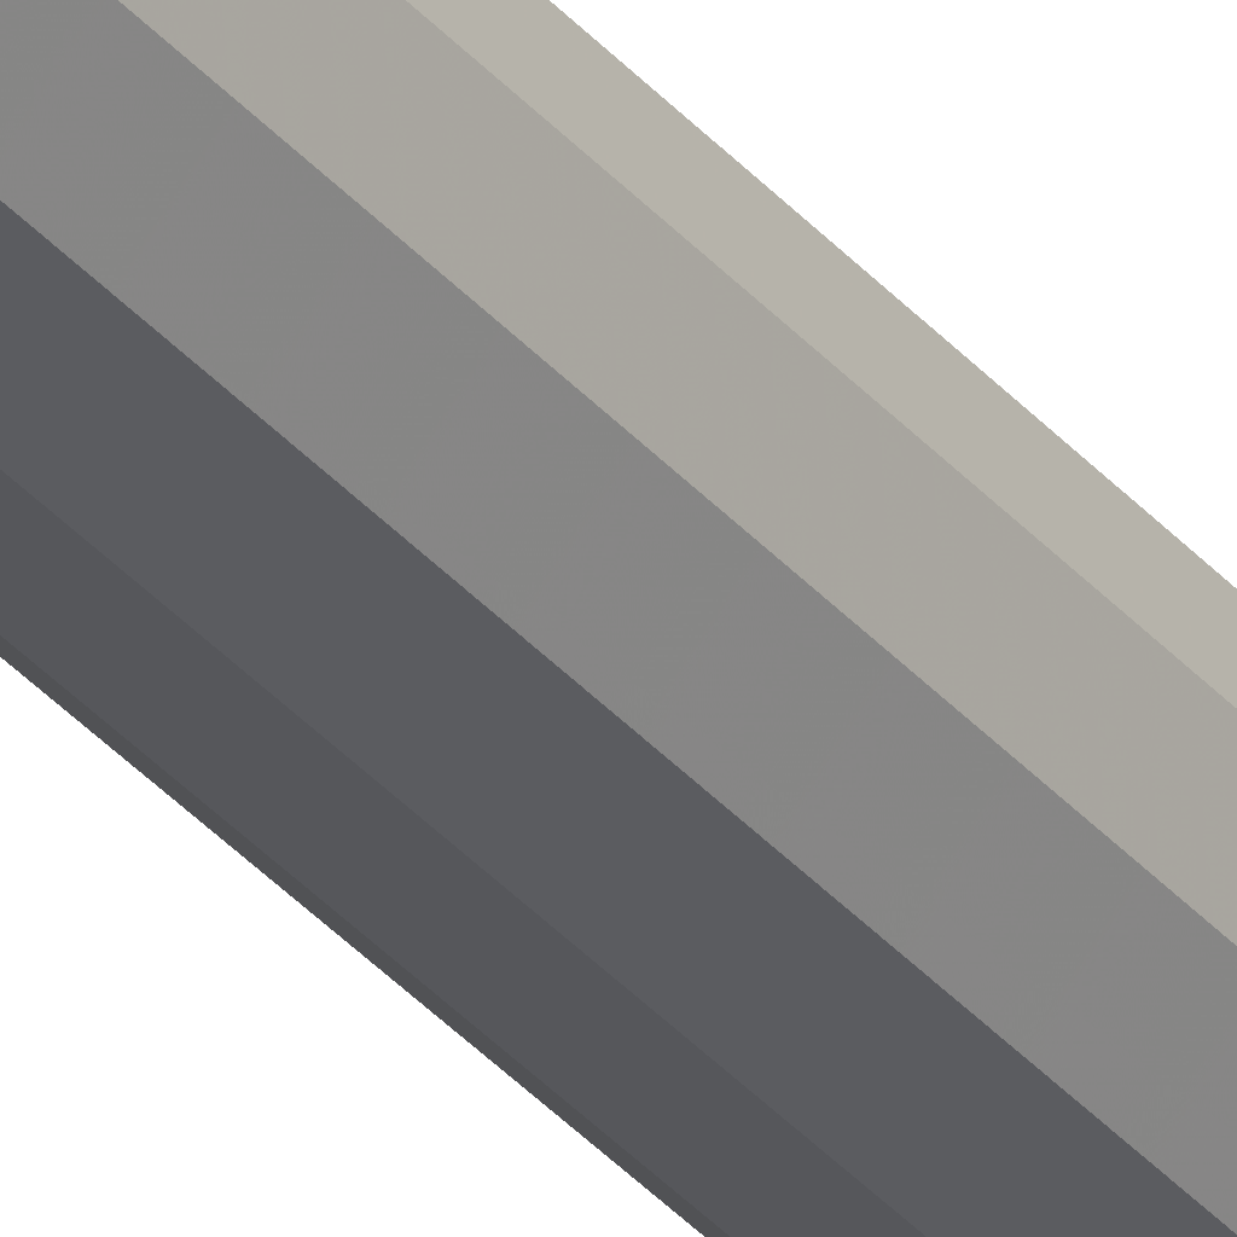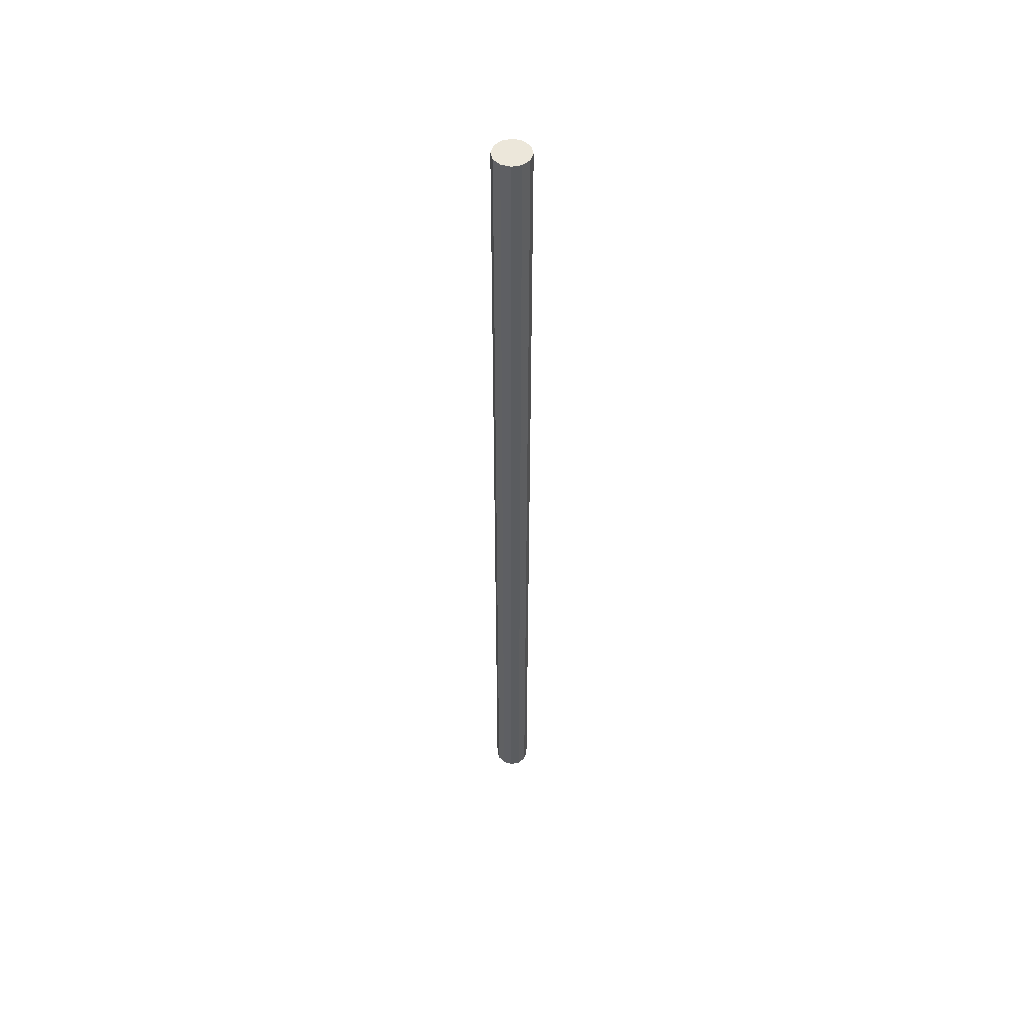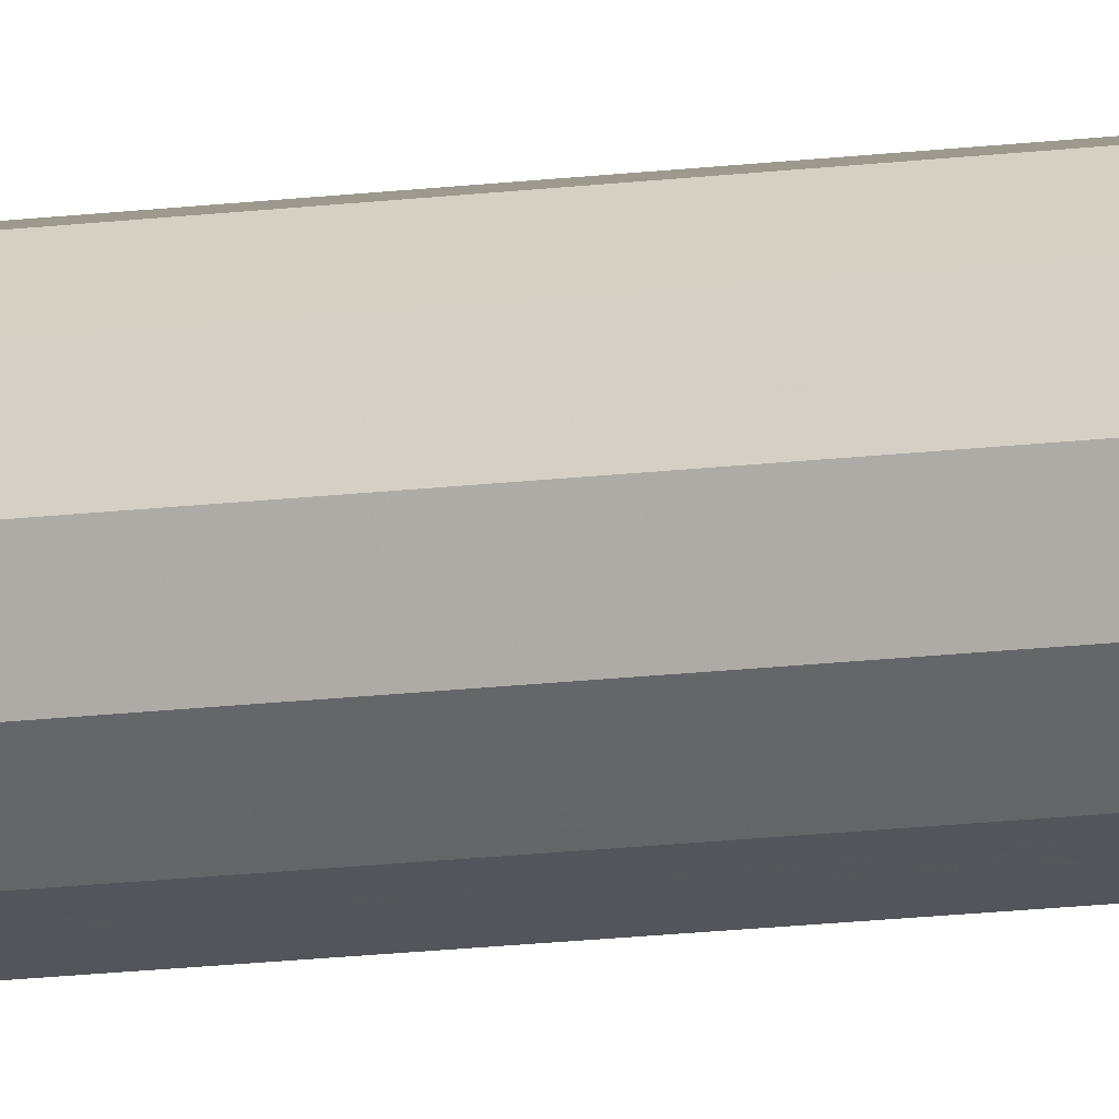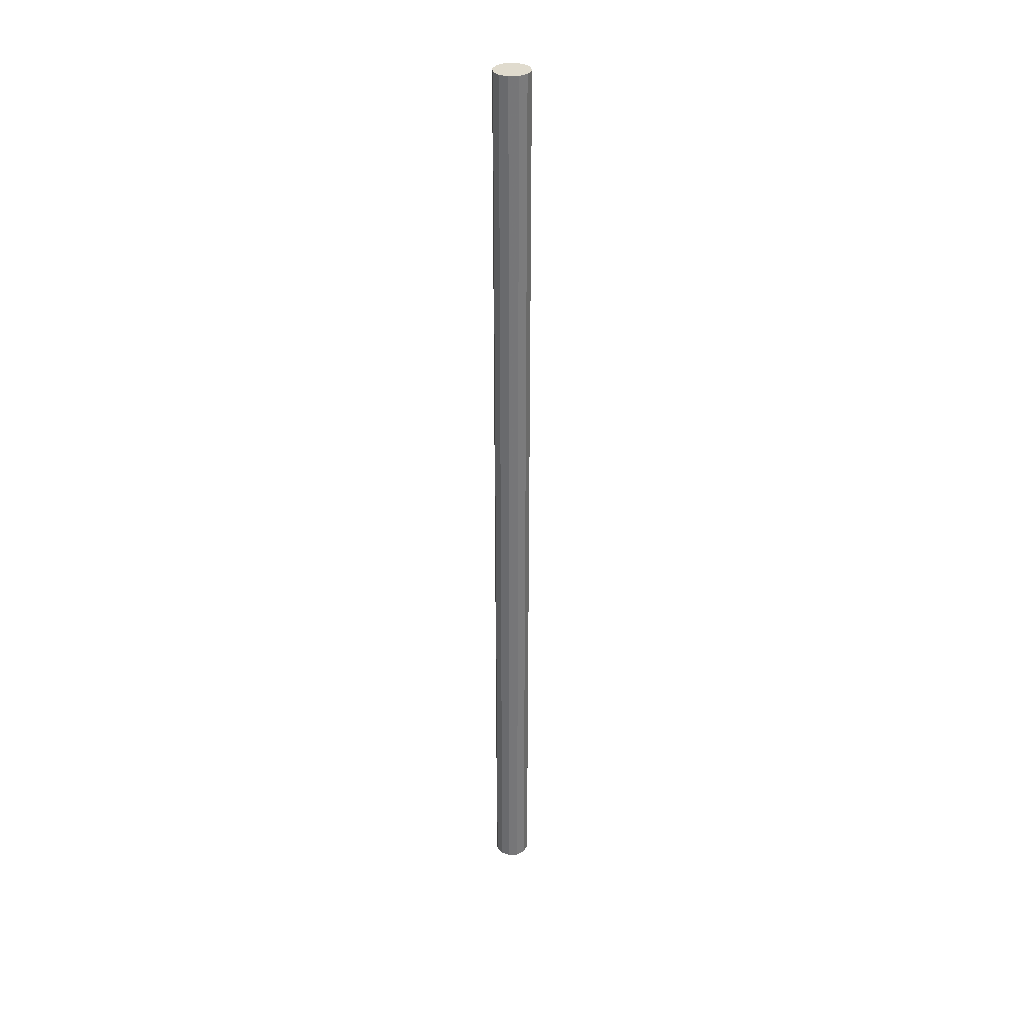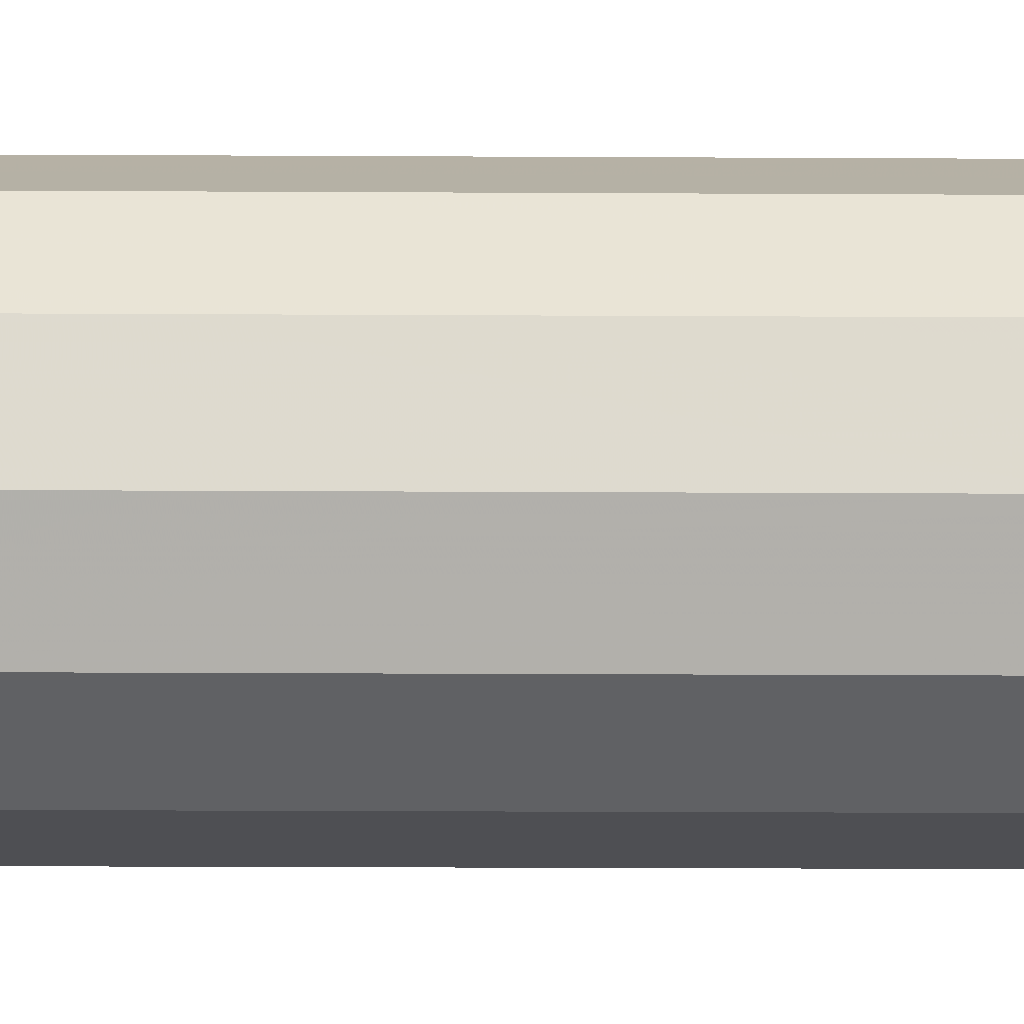
<metadata>
{"format":"obj","ext":"obj","renderer":"f3d","projection":"perspective","resolution":1024,"background":"white","views":[{"elev":-32.9,"azim":32.9,"up":"+Z"},{"elev":50.8,"azim":-117.6,"up":"+Y"},{"elev":-11.1,"azim":-69.4,"up":"+Z"},{"elev":33.4,"azim":130.1,"up":"+Y"},{"elev":-3.2,"azim":86.4,"up":"+Z"}]}
</metadata>
<code>
v -0.2723 -0.2116 0.2676
v -0.2723 -0.2711 0.2676
v -0.2723 -0.1522 0.2676
v -0.2723 -0.09282 0.2676
v -0.2723 -0.03341 0.2676
v -0.2723 0.026 0.2676
v -0.2723 0.08542 0.2676
v -0.2723 0.1448 0.2676
v -0.2723 0.2042 0.2676
v -0.2672 0.2042 0.2765
v -0.2684 0.2042 0.2719
v -0.2672 0.2637 0.2765
v -0.2672 0.1448 0.2765
v -0.2683 0.1448 0.2725
v -0.2672 0.08542 0.2765
v -0.2681 0.08542 0.2731
v -0.2672 0.026 0.2765
v -0.268 0.026 0.2736
v -0.2672 -0.03341 0.2765
v -0.2678 -0.03341 0.2742
v -0.2672 -0.09282 0.2765
v -0.2677 -0.09282 0.2748
v -0.2672 -0.1522 0.2765
v -0.2675 -0.1522 0.2753
v -0.2672 -0.2116 0.2765
v -0.2674 -0.2116 0.2759
v -0.2672 -0.2711 0.2765
v -0.2686 0.2042 0.2816
v -0.2674 0.2042 0.2771
v -0.2686 0.2637 0.2816
v -0.2686 0.1448 0.2816
v -0.2675 0.1448 0.2776
v -0.2686 0.08542 0.2816
v -0.2677 0.08542 0.2782
v -0.2686 0.026 0.2816
v -0.2678 0.026 0.2788
v -0.2686 -0.03341 0.2816
v -0.268 -0.03341 0.2793
v -0.2686 -0.09282 0.2816
v -0.2681 -0.09282 0.2799
v -0.2686 -0.1522 0.2816
v -0.2683 -0.1522 0.2805
v -0.2686 -0.2116 0.2816
v -0.2684 -0.2116 0.281
v -0.2686 -0.2711 0.2816
v -0.2723 0.2042 0.2853
v -0.269 0.2042 0.282
v -0.2723 0.2637 0.2853
v -0.2723 0.1448 0.2853
v -0.2694 0.1448 0.2824
v -0.2723 0.08542 0.2853
v -0.2698 0.08542 0.2828
v -0.2723 0.026 0.2853
v -0.2702 0.026 0.2833
v -0.2723 -0.03341 0.2853
v -0.2706 -0.03341 0.2837
v -0.2723 -0.09282 0.2853
v -0.2711 -0.09282 0.2841
v -0.2723 -0.1522 0.2853
v -0.2715 -0.1522 0.2845
v -0.2723 -0.2116 0.2853
v -0.2719 -0.2116 0.2849
v -0.2723 -0.2711 0.2853
v -0.2774 0.2042 0.2867
v -0.2729 0.2042 0.2855
v -0.2774 0.2637 0.2867
v -0.2774 0.1448 0.2867
v -0.2734 0.1448 0.2856
v -0.2774 0.08542 0.2867
v -0.274 0.08542 0.2858
v -0.2774 0.026 0.2867
v -0.2746 0.026 0.2859
v -0.2774 -0.03341 0.2867
v -0.2751 -0.03341 0.2861
v -0.2774 -0.09282 0.2867
v -0.2757 -0.09282 0.2862
v -0.2774 -0.1522 0.2867
v -0.2763 -0.1522 0.2864
v -0.2774 -0.2116 0.2867
v -0.2769 -0.2116 0.2865
v -0.2774 -0.2711 0.2867
v -0.2825 0.2042 0.2853
v -0.278 0.2042 0.2865
v -0.2825 0.2637 0.2853
v -0.2825 0.1448 0.2853
v -0.2786 0.1448 0.2864
v -0.2825 0.08542 0.2853
v -0.2791 0.08542 0.2862
v -0.2825 0.026 0.2853
v -0.2797 0.026 0.2861
v -0.2825 -0.03341 0.2853
v -0.2803 -0.03341 0.2859
v -0.2825 -0.09282 0.2853
v -0.2808 -0.09282 0.2858
v -0.2825 -0.1522 0.2853
v -0.2814 -0.1522 0.2856
v -0.2825 -0.2116 0.2853
v -0.282 -0.2116 0.2855
v -0.2825 -0.2711 0.2853
v -0.2863 0.2042 0.2816
v -0.2829 0.2042 0.2849
v -0.2863 0.2637 0.2816
v -0.2863 0.1448 0.2816
v -0.2834 0.1448 0.2845
v -0.2863 0.08542 0.2816
v -0.2838 0.08542 0.2841
v -0.2863 0.026 0.2816
v -0.2842 0.026 0.2837
v -0.2863 -0.03341 0.2816
v -0.2846 -0.03341 0.2833
v -0.2863 -0.09282 0.2816
v -0.285 -0.09282 0.2828
v -0.2863 -0.1522 0.2816
v -0.2854 -0.1522 0.2824
v -0.2863 -0.2116 0.2816
v -0.2859 -0.2116 0.282
v -0.2863 -0.2711 0.2816
v -0.2876 0.2042 0.2765
v -0.2864 0.2042 0.281
v -0.2876 0.2637 0.2765
v -0.2876 0.1448 0.2765
v -0.2866 0.1448 0.2805
v -0.2876 0.08542 0.2765
v -0.2867 0.08542 0.2799
v -0.2876 0.026 0.2765
v -0.2869 0.026 0.2793
v -0.2876 -0.03341 0.2765
v -0.287 -0.03341 0.2788
v -0.2876 -0.09282 0.2765
v -0.2872 -0.09282 0.2782
v -0.2876 -0.1522 0.2765
v -0.2873 -0.1522 0.2776
v -0.2876 -0.2116 0.2765
v -0.2875 -0.2116 0.2771
v -0.2876 -0.2711 0.2765
v -0.2863 0.2042 0.2714
v -0.2875 0.2042 0.2759
v -0.2863 0.2637 0.2714
v -0.2863 0.1448 0.2714
v -0.2873 0.1448 0.2753
v -0.2863 0.08542 0.2714
v -0.2872 0.08542 0.2748
v -0.2863 0.026 0.2714
v -0.287 0.026 0.2742
v -0.2863 -0.03341 0.2714
v -0.2869 -0.03341 0.2736
v -0.2863 -0.09282 0.2714
v -0.2867 -0.09282 0.2731
v -0.2863 -0.1522 0.2714
v -0.2866 -0.1522 0.2725
v -0.2863 -0.2116 0.2714
v -0.2864 -0.2116 0.2719
v -0.2863 -0.2711 0.2714
v -0.2825 0.2042 0.2676
v -0.2859 0.2042 0.271
v -0.2825 0.2637 0.2676
v -0.2825 0.1448 0.2676
v -0.2854 0.1448 0.2705
v -0.2825 0.08542 0.2676
v -0.285 0.08542 0.2701
v -0.2825 0.026 0.2676
v -0.2846 0.026 0.2697
v -0.2825 -0.03341 0.2676
v -0.2842 -0.03341 0.2693
v -0.2825 -0.09282 0.2676
v -0.2838 -0.09282 0.2689
v -0.2825 -0.1522 0.2676
v -0.2834 -0.1522 0.2685
v -0.2825 -0.2116 0.2676
v -0.2829 -0.2116 0.268
v -0.2825 -0.2711 0.2676
v -0.2774 0.2042 0.2663
v -0.282 0.2042 0.2675
v -0.2774 0.2637 0.2663
v -0.2774 0.1448 0.2663
v -0.2814 0.1448 0.2673
v -0.2774 0.08542 0.2663
v -0.2808 0.08542 0.2672
v -0.2774 0.026 0.2663
v -0.2803 0.026 0.267
v -0.2774 -0.03341 0.2663
v -0.2797 -0.03341 0.2669
v -0.2774 -0.09282 0.2663
v -0.2791 -0.09282 0.2667
v -0.2774 -0.1522 0.2663
v -0.2786 -0.1522 0.2666
v -0.2774 -0.2116 0.2663
v -0.278 -0.2116 0.2664
v -0.2774 -0.2711 0.2663
v -0.2769 0.2042 0.2664
v -0.2763 0.1448 0.2666
v -0.2757 0.08542 0.2667
v -0.2751 0.026 0.2669
v -0.2746 -0.03341 0.267
v -0.274 -0.09282 0.2672
v -0.2734 -0.1522 0.2673
v -0.2729 -0.2116 0.2675
v -0.2774 0.2637 0.2765
v -0.2774 -0.2711 0.2765
v -0.2686 0.2042 0.2714
v -0.2719 0.2042 0.268
v -0.2686 0.2637 0.2714
v -0.2723 0.2637 0.2676
v -0.2686 0.1448 0.2714
v -0.2715 0.1448 0.2685
v -0.2686 0.08542 0.2714
v -0.2711 0.08542 0.2689
v -0.2686 0.026 0.2714
v -0.2706 0.026 0.2693
v -0.2686 -0.03341 0.2714
v -0.2702 -0.03341 0.2697
v -0.2686 -0.09282 0.2714
v -0.2698 -0.09282 0.2701
v -0.2686 -0.1522 0.2714
v -0.2694 -0.1522 0.2705
v -0.2686 -0.2116 0.2714
v -0.269 -0.2116 0.271
v -0.2686 -0.2711 0.2714
f 202 200 201
f 202 201 203
f 200 204 205
f 200 205 201
f 204 206 207
f 204 207 205
f 206 208 209
f 206 209 207
f 208 210 211
f 208 211 209
f 210 212 213
f 210 213 211
f 212 214 215
f 212 215 213
f 214 216 217
f 214 217 215
f 216 218 217
f 2 1 217
f 2 217 218
f 1 3 215
f 1 215 217
f 3 4 213
f 3 213 215
f 4 5 211
f 4 211 213
f 5 6 209
f 5 209 211
f 6 7 207
f 6 207 209
f 7 8 205
f 7 205 207
f 8 9 201
f 8 201 205
f 9 203 201
f 12 10 11
f 12 11 202
f 10 13 14
f 10 14 11
f 13 15 16
f 13 16 14
f 15 17 18
f 15 18 16
f 17 19 20
f 17 20 18
f 19 21 22
f 19 22 20
f 21 23 24
f 21 24 22
f 23 25 26
f 23 26 24
f 25 27 26
f 218 216 26
f 218 26 27
f 216 214 24
f 216 24 26
f 214 212 22
f 214 22 24
f 212 210 20
f 212 20 22
f 210 208 18
f 210 18 20
f 208 206 16
f 208 16 18
f 206 204 14
f 206 14 16
f 204 200 11
f 204 11 14
f 200 202 11
f 30 28 29
f 30 29 12
f 28 31 32
f 28 32 29
f 31 33 34
f 31 34 32
f 33 35 36
f 33 36 34
f 35 37 38
f 35 38 36
f 37 39 40
f 37 40 38
f 39 41 42
f 39 42 40
f 41 43 44
f 41 44 42
f 43 45 44
f 27 25 44
f 27 44 45
f 25 23 42
f 25 42 44
f 23 21 40
f 23 40 42
f 21 19 38
f 21 38 40
f 19 17 36
f 19 36 38
f 17 15 34
f 17 34 36
f 15 13 32
f 15 32 34
f 13 10 29
f 13 29 32
f 10 12 29
f 48 46 47
f 48 47 30
f 46 49 50
f 46 50 47
f 49 51 52
f 49 52 50
f 51 53 54
f 51 54 52
f 53 55 56
f 53 56 54
f 55 57 58
f 55 58 56
f 57 59 60
f 57 60 58
f 59 61 62
f 59 62 60
f 61 63 62
f 45 43 62
f 45 62 63
f 43 41 60
f 43 60 62
f 41 39 58
f 41 58 60
f 39 37 56
f 39 56 58
f 37 35 54
f 37 54 56
f 35 33 52
f 35 52 54
f 33 31 50
f 33 50 52
f 31 28 47
f 31 47 50
f 28 30 47
f 66 64 65
f 66 65 48
f 64 67 68
f 64 68 65
f 67 69 70
f 67 70 68
f 69 71 72
f 69 72 70
f 71 73 74
f 71 74 72
f 73 75 76
f 73 76 74
f 75 77 78
f 75 78 76
f 77 79 80
f 77 80 78
f 79 81 80
f 63 61 80
f 63 80 81
f 61 59 78
f 61 78 80
f 59 57 76
f 59 76 78
f 57 55 74
f 57 74 76
f 55 53 72
f 55 72 74
f 53 51 70
f 53 70 72
f 51 49 68
f 51 68 70
f 49 46 65
f 49 65 68
f 46 48 65
f 84 82 83
f 84 83 66
f 82 85 86
f 82 86 83
f 85 87 88
f 85 88 86
f 87 89 90
f 87 90 88
f 89 91 92
f 89 92 90
f 91 93 94
f 91 94 92
f 93 95 96
f 93 96 94
f 95 97 98
f 95 98 96
f 97 99 98
f 81 79 98
f 81 98 99
f 79 77 96
f 79 96 98
f 77 75 94
f 77 94 96
f 75 73 92
f 75 92 94
f 73 71 90
f 73 90 92
f 71 69 88
f 71 88 90
f 69 67 86
f 69 86 88
f 67 64 83
f 67 83 86
f 64 66 83
f 102 100 101
f 102 101 84
f 100 103 104
f 100 104 101
f 103 105 106
f 103 106 104
f 105 107 108
f 105 108 106
f 107 109 110
f 107 110 108
f 109 111 112
f 109 112 110
f 111 113 114
f 111 114 112
f 113 115 116
f 113 116 114
f 115 117 116
f 99 97 116
f 99 116 117
f 97 95 114
f 97 114 116
f 95 93 112
f 95 112 114
f 93 91 110
f 93 110 112
f 91 89 108
f 91 108 110
f 89 87 106
f 89 106 108
f 87 85 104
f 87 104 106
f 85 82 101
f 85 101 104
f 82 84 101
f 120 118 119
f 120 119 102
f 118 121 122
f 118 122 119
f 121 123 124
f 121 124 122
f 123 125 126
f 123 126 124
f 125 127 128
f 125 128 126
f 127 129 130
f 127 130 128
f 129 131 132
f 129 132 130
f 131 133 134
f 131 134 132
f 133 135 134
f 117 115 134
f 117 134 135
f 115 113 132
f 115 132 134
f 113 111 130
f 113 130 132
f 111 109 128
f 111 128 130
f 109 107 126
f 109 126 128
f 107 105 124
f 107 124 126
f 105 103 122
f 105 122 124
f 103 100 119
f 103 119 122
f 100 102 119
f 138 136 137
f 138 137 120
f 136 139 140
f 136 140 137
f 139 141 142
f 139 142 140
f 141 143 144
f 141 144 142
f 143 145 146
f 143 146 144
f 145 147 148
f 145 148 146
f 147 149 150
f 147 150 148
f 149 151 152
f 149 152 150
f 151 153 152
f 135 133 152
f 135 152 153
f 133 131 150
f 133 150 152
f 131 129 148
f 131 148 150
f 129 127 146
f 129 146 148
f 127 125 144
f 127 144 146
f 125 123 142
f 125 142 144
f 123 121 140
f 123 140 142
f 121 118 137
f 121 137 140
f 118 120 137
f 156 154 155
f 156 155 138
f 154 157 158
f 154 158 155
f 157 159 160
f 157 160 158
f 159 161 162
f 159 162 160
f 161 163 164
f 161 164 162
f 163 165 166
f 163 166 164
f 165 167 168
f 165 168 166
f 167 169 170
f 167 170 168
f 169 171 170
f 153 151 170
f 153 170 171
f 151 149 168
f 151 168 170
f 149 147 166
f 149 166 168
f 147 145 164
f 147 164 166
f 145 143 162
f 145 162 164
f 143 141 160
f 143 160 162
f 141 139 158
f 141 158 160
f 139 136 155
f 139 155 158
f 136 138 155
f 174 172 173
f 174 173 156
f 172 175 176
f 172 176 173
f 175 177 178
f 175 178 176
f 177 179 180
f 177 180 178
f 179 181 182
f 179 182 180
f 181 183 184
f 181 184 182
f 183 185 186
f 183 186 184
f 185 187 188
f 185 188 186
f 187 189 188
f 171 169 188
f 171 188 189
f 169 167 186
f 169 186 188
f 167 165 184
f 167 184 186
f 165 163 182
f 165 182 184
f 163 161 180
f 163 180 182
f 161 159 178
f 161 178 180
f 159 157 176
f 159 176 178
f 157 154 173
f 157 173 176
f 154 156 173
f 203 9 190
f 203 190 174
f 9 8 191
f 9 191 190
f 8 7 192
f 8 192 191
f 7 6 193
f 7 193 192
f 6 5 194
f 6 194 193
f 5 4 195
f 5 195 194
f 4 3 196
f 4 196 195
f 3 1 197
f 3 197 196
f 1 2 197
f 189 187 197
f 189 197 2
f 187 185 196
f 187 196 197
f 185 183 195
f 185 195 196
f 183 181 194
f 183 194 195
f 181 179 193
f 181 193 194
f 179 177 192
f 179 192 193
f 177 175 191
f 177 191 192
f 175 172 190
f 175 190 191
f 172 174 190
f 198 202 203
f 198 12 202
f 198 30 12
f 198 48 30
f 198 66 48
f 198 84 66
f 198 102 84
f 198 120 102
f 198 138 120
f 198 156 138
f 198 174 156
f 198 203 174
f 199 2 218
f 199 218 27
f 199 27 45
f 199 45 63
f 199 63 81
f 199 81 99
f 199 99 117
f 199 117 135
f 199 135 153
f 199 153 171
f 199 171 189
f 199 189 2

</code>
